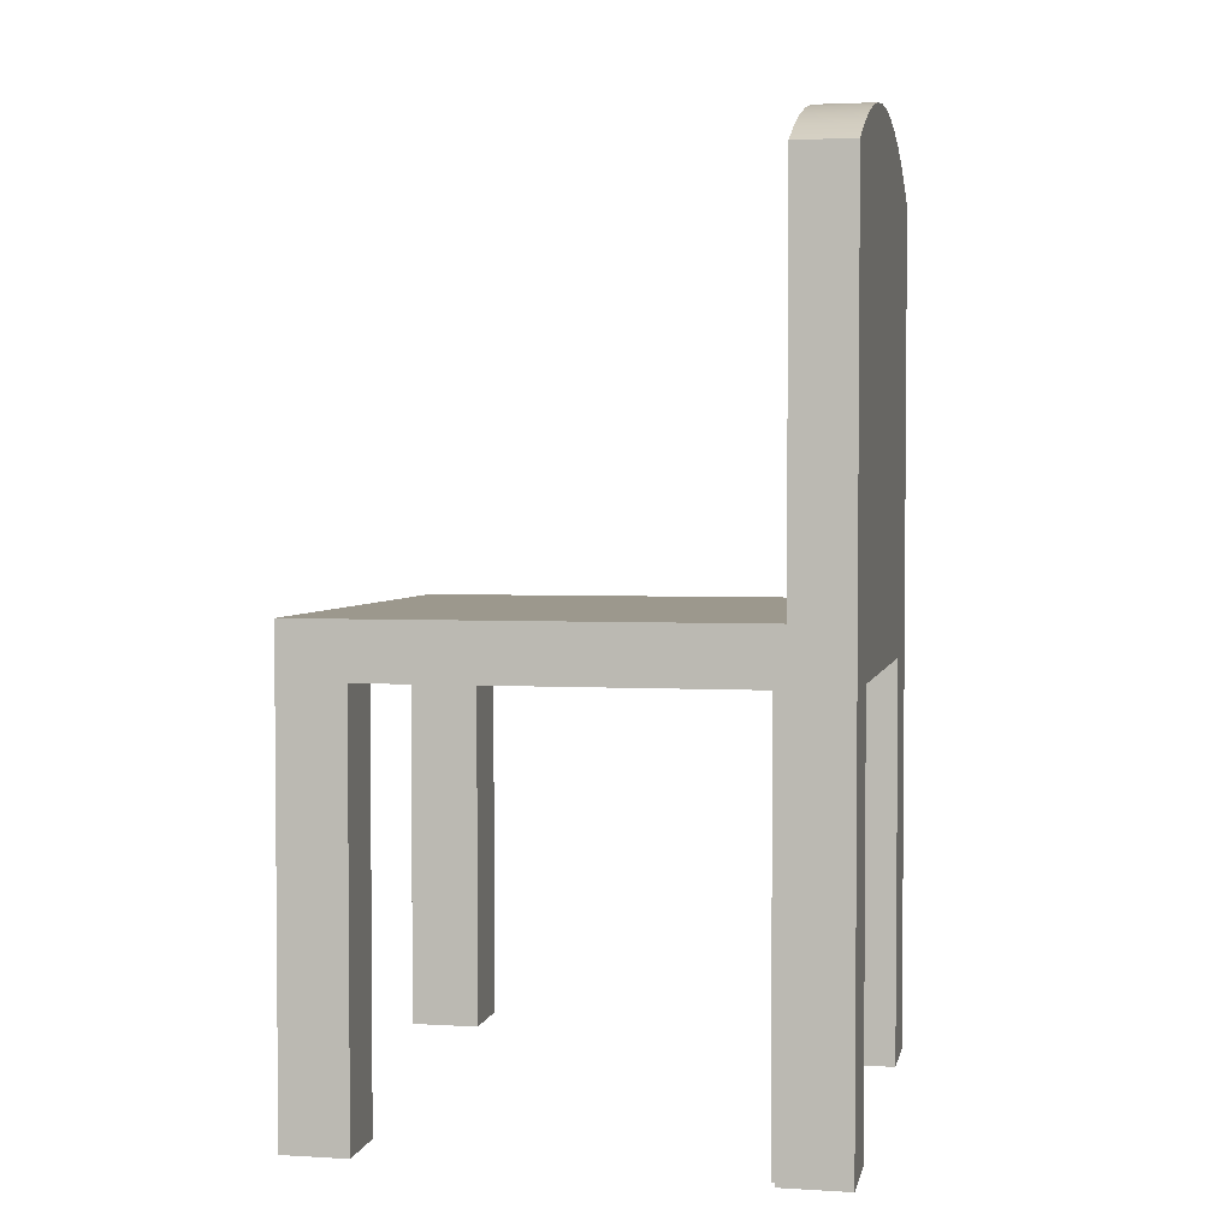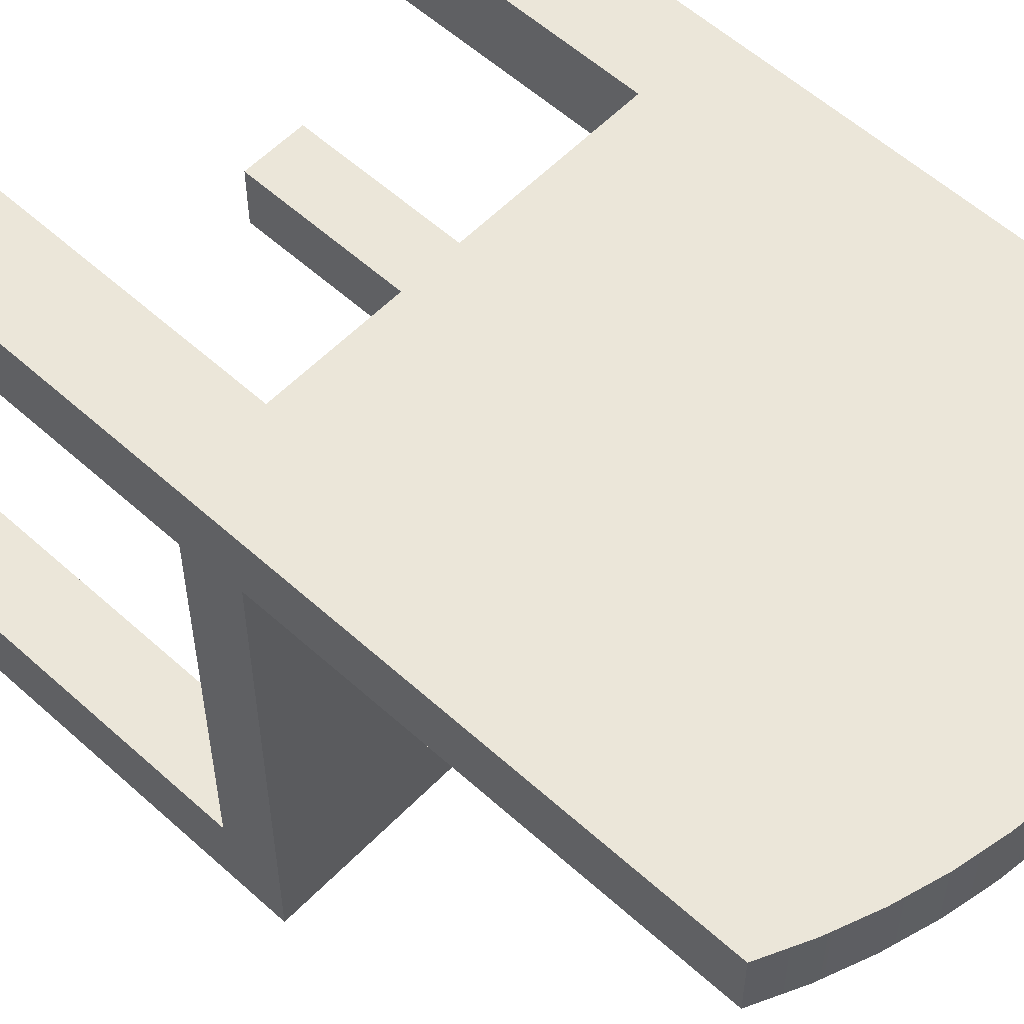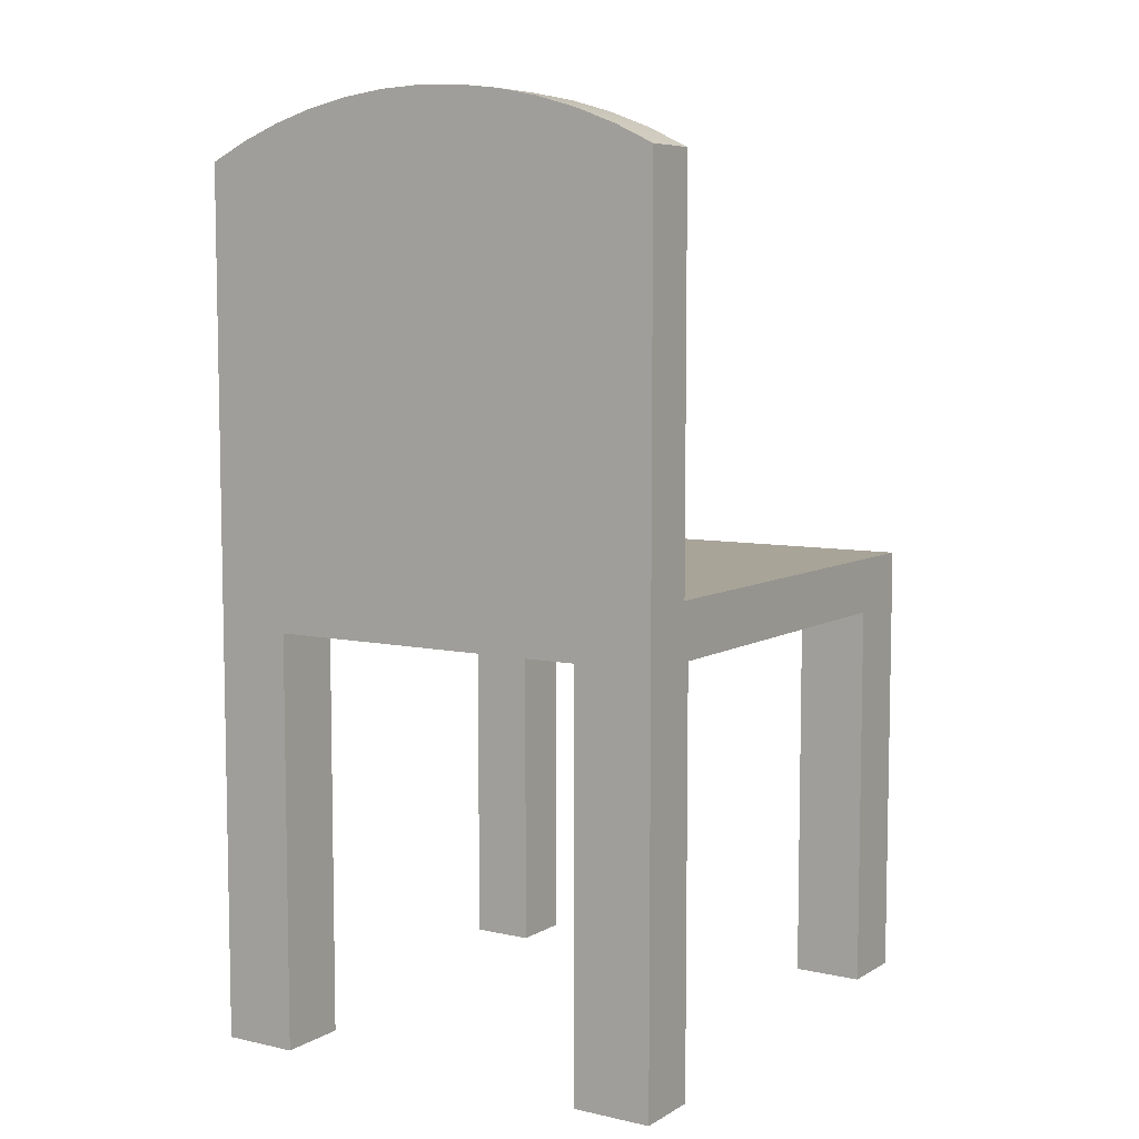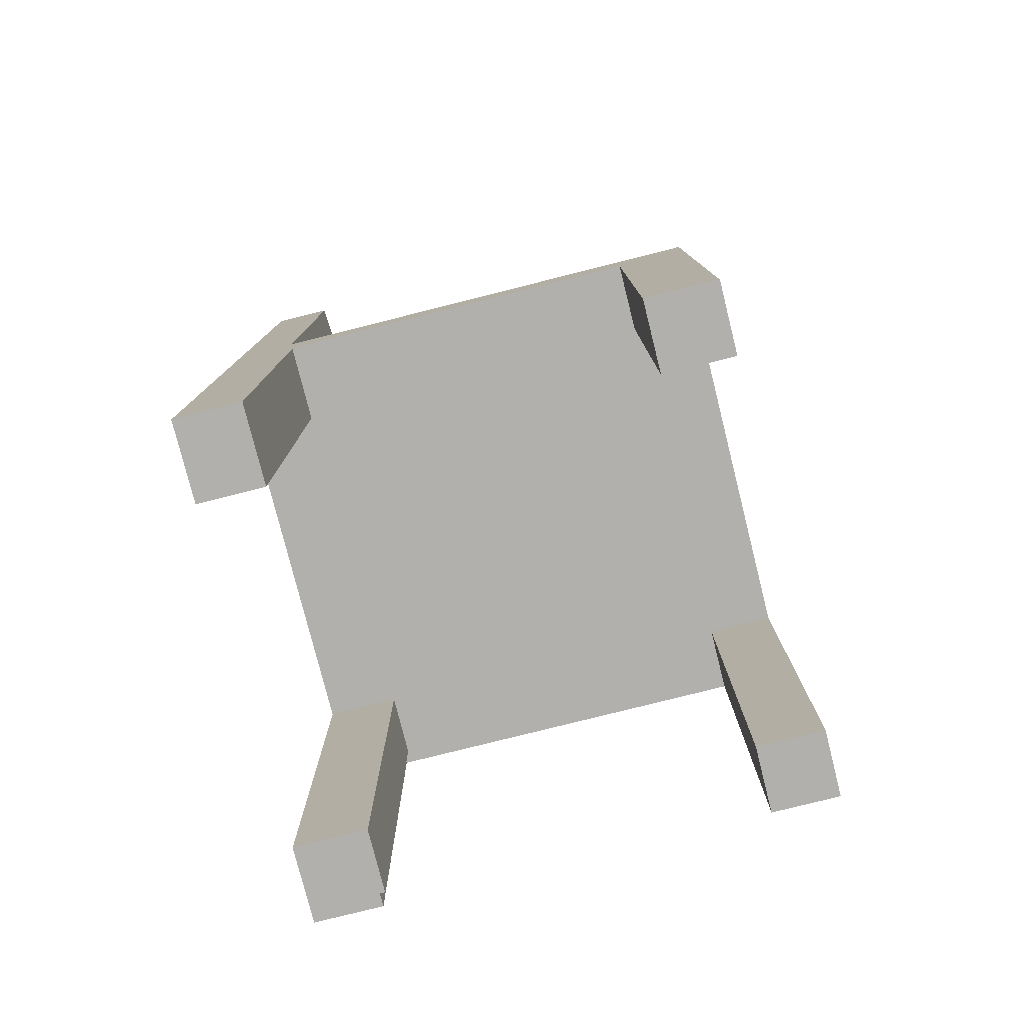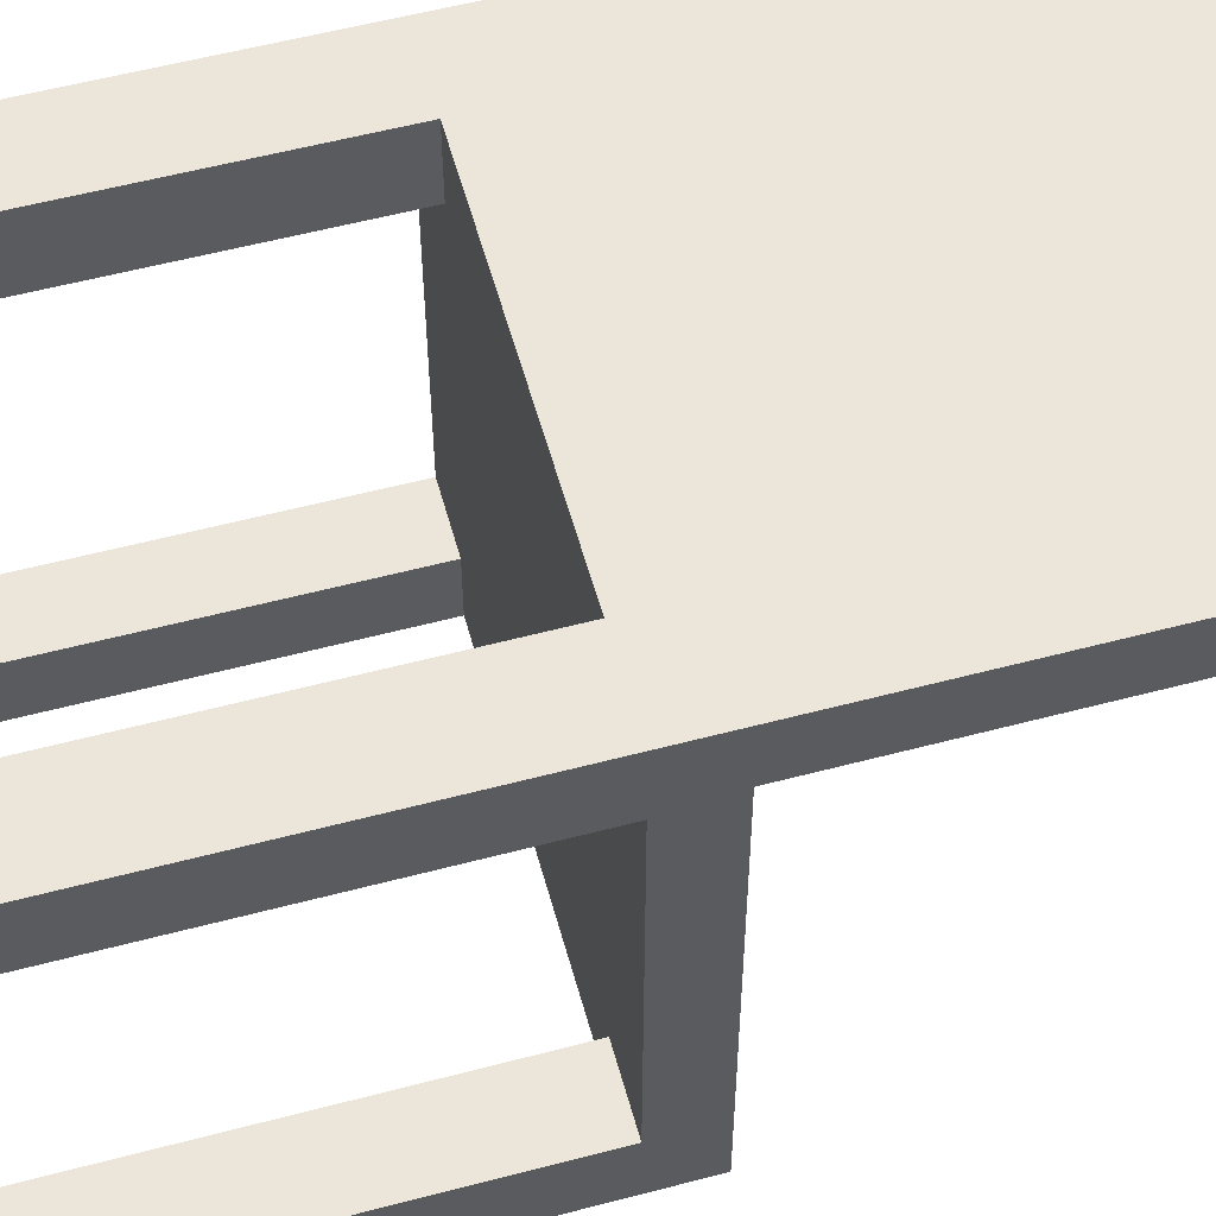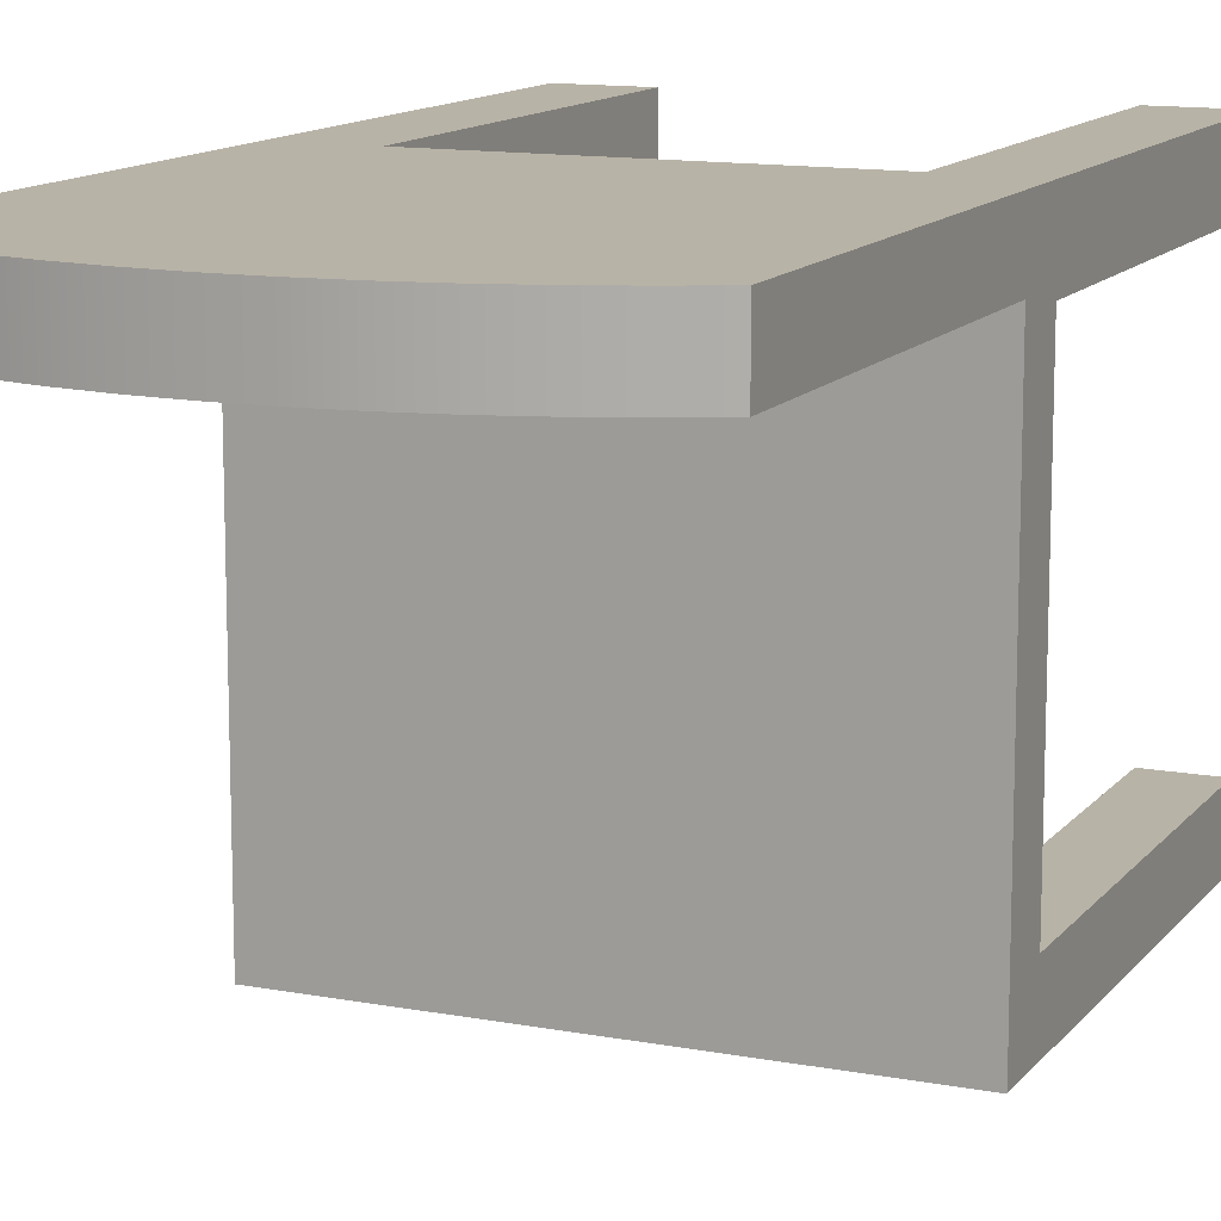
<metadata>
{"format":"obj","ext":"obj","renderer":"f3d","projection":"perspective","resolution":1024,"background":"white","views":[{"elev":3.0,"azim":-78.6,"up":"+Y"},{"elev":56.8,"azim":133.3,"up":"+Z"},{"elev":7.0,"azim":32.5,"up":"+Y"},{"elev":-78.7,"azim":104.1,"up":"+Y"},{"elev":56.7,"azim":74.6,"up":"+Z"},{"elev":12.7,"azim":-156.4,"up":"+Z"}]}
</metadata>
<code>
v -0.1882 -0.0673 0.05474
v -0.1775 -0.0673 0.05053
v -0.1775 -0.0673 0.05474
v -0.1775 -0.0673 0.04811
v -0.1882 -0.0673 0.04811
v -0.1882 -0.4113 0.1098
v -0.1882 -0.4113 0.05474
v -0.1882 -0.02176 0.06151
v -0.1882 0.3046 0.06151
v -0.1882 0.3046 0.1098
v -0.1882 -0.4084 -0.2508
v -0.1882 -0.02176 -0.3048
v -0.1882 -0.4084 -0.3048
v -0.1882 -0.0673 -0.2508
v -0.1255 -0.0673 0.1098
v 0.1483 -0.0673 0.0556
v 0.1483 -0.0673 0.1098
v -0.1343 -0.0673 -0.2508
v -0.1255 -0.0673 0.05053
v 0.2137 -0.0673 -0.247
v 0.2137 -0.0673 0.0556
v 0.1559 -0.0673 -0.247
v 0.1559 -0.0673 -0.3048
v -0.1343 -0.0673 -0.3048
v -0.1775 -0.4113 0.05474
v -0.1775 -0.4113 0.05053
v 0.2137 0.3046 0.1098
v 0.1483 -0.4049 0.1098
v 0.2137 -0.4049 0.1098
v -0.1255 -0.4113 0.1098
v 0.1823 0.3196 0.1098
v -0.1568 0.3196 0.1098
v 0.1497 0.3321 0.1098
v -0.1243 0.3321 0.1098
v 0.1163 0.3419 0.1098
v -0.09081 0.3419 0.1098
v 0.08216 0.3489 0.1098
v -0.05668 0.3489 0.1098
v 0.04756 0.3532 0.1098
v -0.02208 0.3532 0.1098
v 0.01274 0.3546 0.1098
v -0.1568 0.3196 0.06151
v 0.2137 -0.02176 0.06151
v 0.2137 0.3046 0.06151
v 0.1823 0.3196 0.06151
v -0.1243 0.3321 0.06151
v 0.1497 0.3321 0.06151
v 0.1163 0.3419 0.06151
v -0.09081 0.3419 0.06151
v 0.08216 0.3489 0.06151
v -0.05668 0.3489 0.06151
v 0.04756 0.3532 0.06151
v -0.02208 0.3532 0.06151
v 0.01274 0.3546 0.06151
v 0.2137 -0.02176 -0.3048
v -0.1343 -0.4084 -0.3048
v 0.2137 -0.3891 -0.3048
v 0.1559 -0.3891 -0.3048
v -0.1343 -0.4084 -0.2508
v -0.1255 -0.4113 0.05053
v 0.2137 -0.4049 0.0556
v 0.2137 -0.3891 -0.247
v 0.1483 -0.4049 0.0556
v 0.1559 -0.3891 -0.247
v 0.2449 -0.0673 0.1703
v 0.1999 -0.0673 0.1703
v -0.02354 -0.0673 0.1703
v -0.05825 -0.0673 0.1703
g SketchUp_ID2
f 1 2 3
f 2 1 4
f 4 1 5
f 6 1 7
f 1 6 8
f 8 6 9
f 9 6 10
f 11 12 13
f 12 11 14
f 12 14 8
f 8 14 5
f 8 5 1
f 15 16 17
f 2 18 19
f 18 2 4
f 18 4 14
f 14 4 5
f 16 20 21
f 20 16 22
f 22 16 23
f 23 16 24
f 24 16 19
f 19 16 15
f 24 19 18
f 25 2 26
f 2 25 3
f 1 25 7
f 25 1 3
f 27 28 29
f 28 27 17
f 15 6 30
f 6 15 10
f 10 15 17
f 10 17 27
f 10 27 31
f 10 31 32
f 32 31 33
f 32 33 34
f 34 33 35
f 34 35 36
f 36 35 37
f 36 37 38
f 38 37 39
f 38 39 40
f 40 39 41
f 9 32 42
f 32 9 10
f 9 43 8
f 43 9 44
f 44 9 42
f 44 42 45
f 45 42 46
f 45 46 47
f 47 46 48
f 48 46 49
f 48 49 50
f 50 49 51
f 50 51 52
f 52 51 53
f 52 53 54
f 12 43 55
f 43 12 8
f 12 56 13
f 56 12 24
f 24 12 23
f 23 57 58
f 57 23 55
f 55 23 12
f 11 56 59
f 56 11 13
f 18 11 59
f 11 18 14
f 6 60 30
f 60 6 25
f 25 6 7
f 26 60 25
f 27 43 44
f 55 20 57
f 20 55 43
f 20 43 21
f 21 43 61
f 61 43 29
f 29 43 27
f 62 57 20
f 16 61 63
f 61 16 21
f 28 16 63
f 16 28 17
f 19 30 60
f 30 19 15
f 2 60 26
f 60 2 19
f 18 56 24
f 56 18 59
f 64 23 58
f 23 64 22
f 20 64 62
f 64 20 22
f 28 61 29
f 61 28 63
f 45 27 44
f 27 45 31
f 47 31 45
f 31 47 33
f 48 33 47
f 33 48 35
f 50 35 48
f 35 50 37
f 52 37 50
f 37 52 39
f 54 39 52
f 39 54 41
f 53 41 54
f 41 53 40
f 51 40 53
f 40 51 38
f 49 38 51
f 38 49 36
f 46 36 49
f 36 46 34
f 42 34 46
f 34 42 32
f 64 57 62
f 57 64 58
g SketchUp_ID2
f 5 1 4
f 4 1 2
f 3 2 1
f 1 5 8
f 5 14 8
f 8 14 12
f 14 11 12
f 13 12 11
f 10 6 9
f 9 6 8
f 8 6 1
f 7 1 6
f 18 19 24
f 15 16 19
f 19 16 24
f 24 16 23
f 23 16 22
f 22 16 20
f 21 20 16
f 5 4 14
f 14 4 18
f 4 2 18
f 19 18 2
f 17 16 15
f 3 25 2
f 26 2 25
f 3 1 25
f 7 25 1
f 41 39 40
f 40 39 38
f 39 37 38
f 38 37 36
f 37 35 36
f 36 35 34
f 35 33 34
f 34 33 32
f 33 31 32
f 32 31 10
f 31 27 10
f 27 17 10
f 17 15 10
f 10 15 6
f 30 6 15
f 17 27 28
f 29 28 27
f 10 9 32
f 42 32 9
f 54 53 52
f 53 51 52
f 52 51 50
f 51 49 50
f 50 49 48
f 49 46 48
f 48 46 47
f 47 46 45
f 46 42 45
f 45 42 44
f 42 9 44
f 44 9 43
f 8 43 9
f 8 12 43
f 55 43 12
f 12 23 55
f 55 23 57
f 58 57 23
f 23 12 24
f 24 12 56
f 13 56 12
f 13 11 56
f 59 56 11
f 14 18 11
f 59 11 18
f 25 60 26
f 7 6 25
f 25 6 60
f 30 60 6
f 20 57 62
f 27 43 29
f 29 43 61
f 61 43 21
f 21 43 20
f 43 55 20
f 57 20 55
f 44 43 27
f 21 16 61
f 63 61 16
f 17 28 16
f 63 16 28
f 15 19 30
f 60 30 19
f 19 2 60
f 26 60 2
f 59 18 56
f 24 56 18
f 22 64 23
f 58 23 64
f 22 20 64
f 62 64 20
f 63 28 61
f 29 61 28
f 31 45 27
f 44 27 45
f 33 47 31
f 45 31 47
f 35 48 33
f 47 33 48
f 37 50 35
f 48 35 50
f 39 52 37
f 50 37 52
f 41 54 39
f 52 39 54
f 40 53 41
f 54 41 53
f 38 51 40
f 53 40 51
f 36 49 38
f 51 38 49
f 34 46 36
f 49 36 46
f 32 42 34
f 46 34 42
f 58 64 57
f 62 57 64
g SketchUp_ID12
l 65 66
g SketchUp_ID18
l 67 68

</code>
